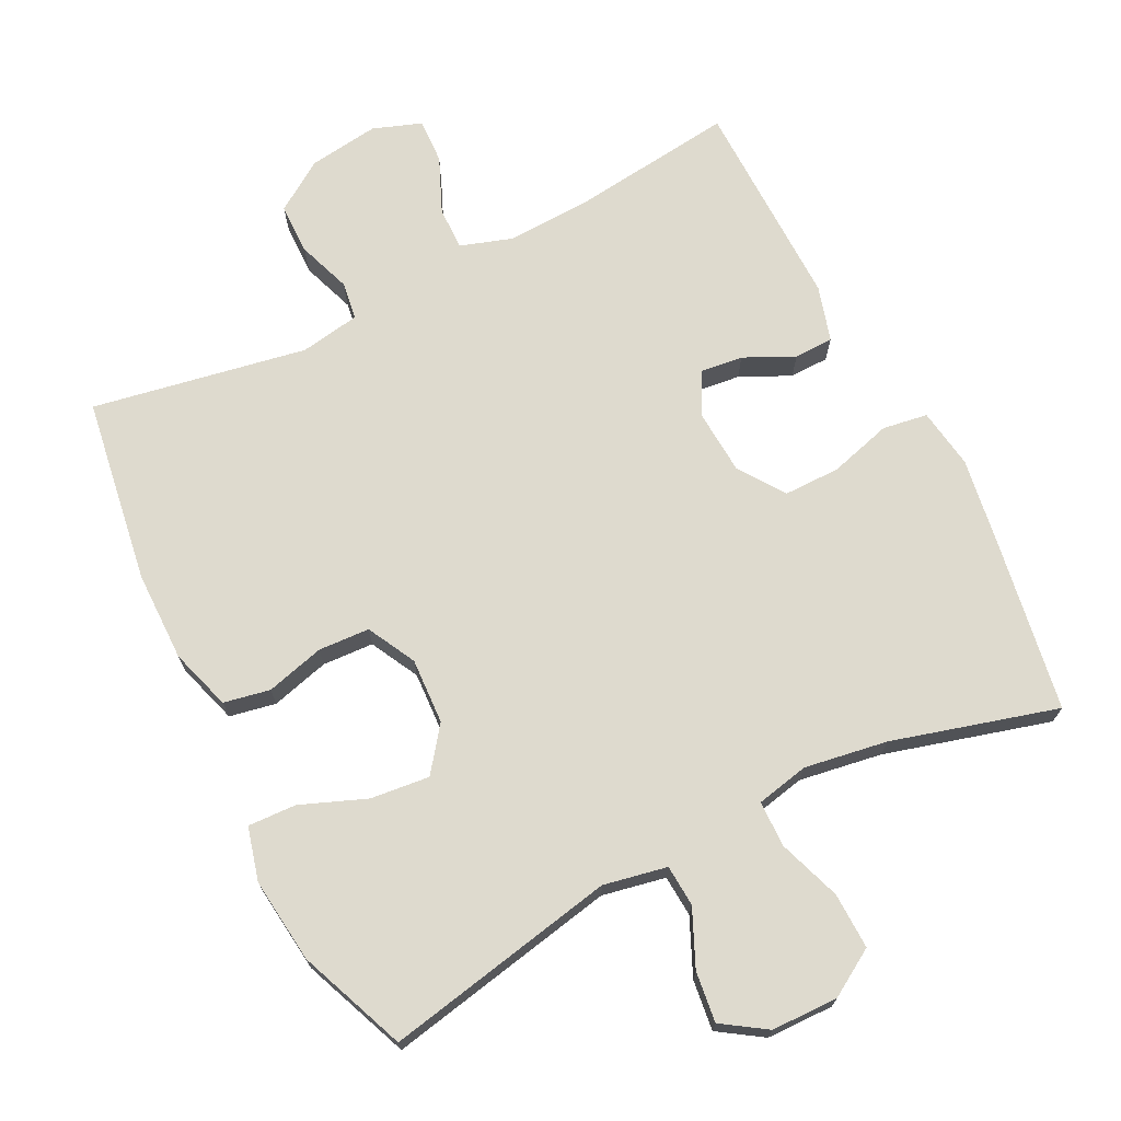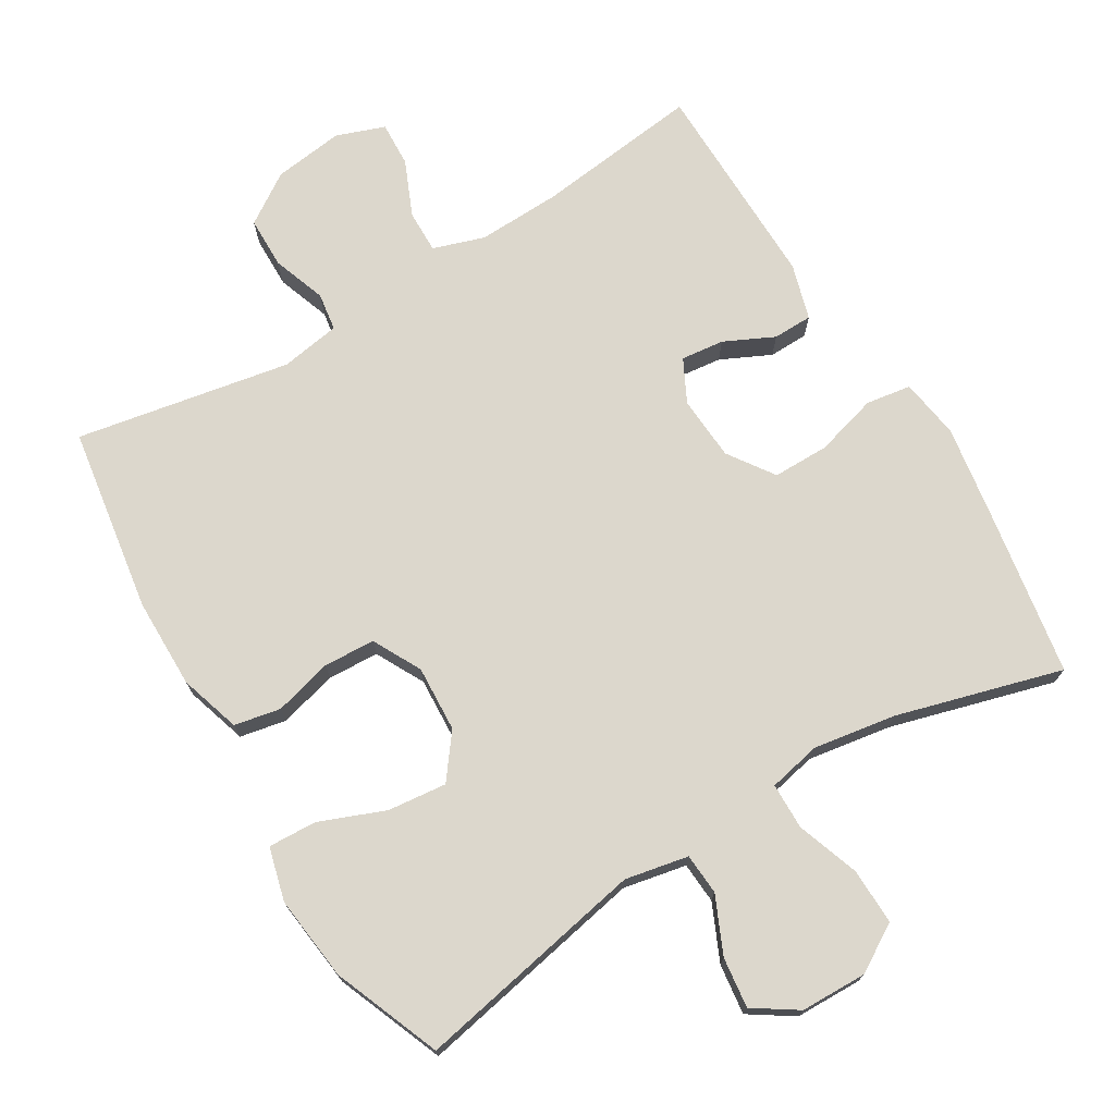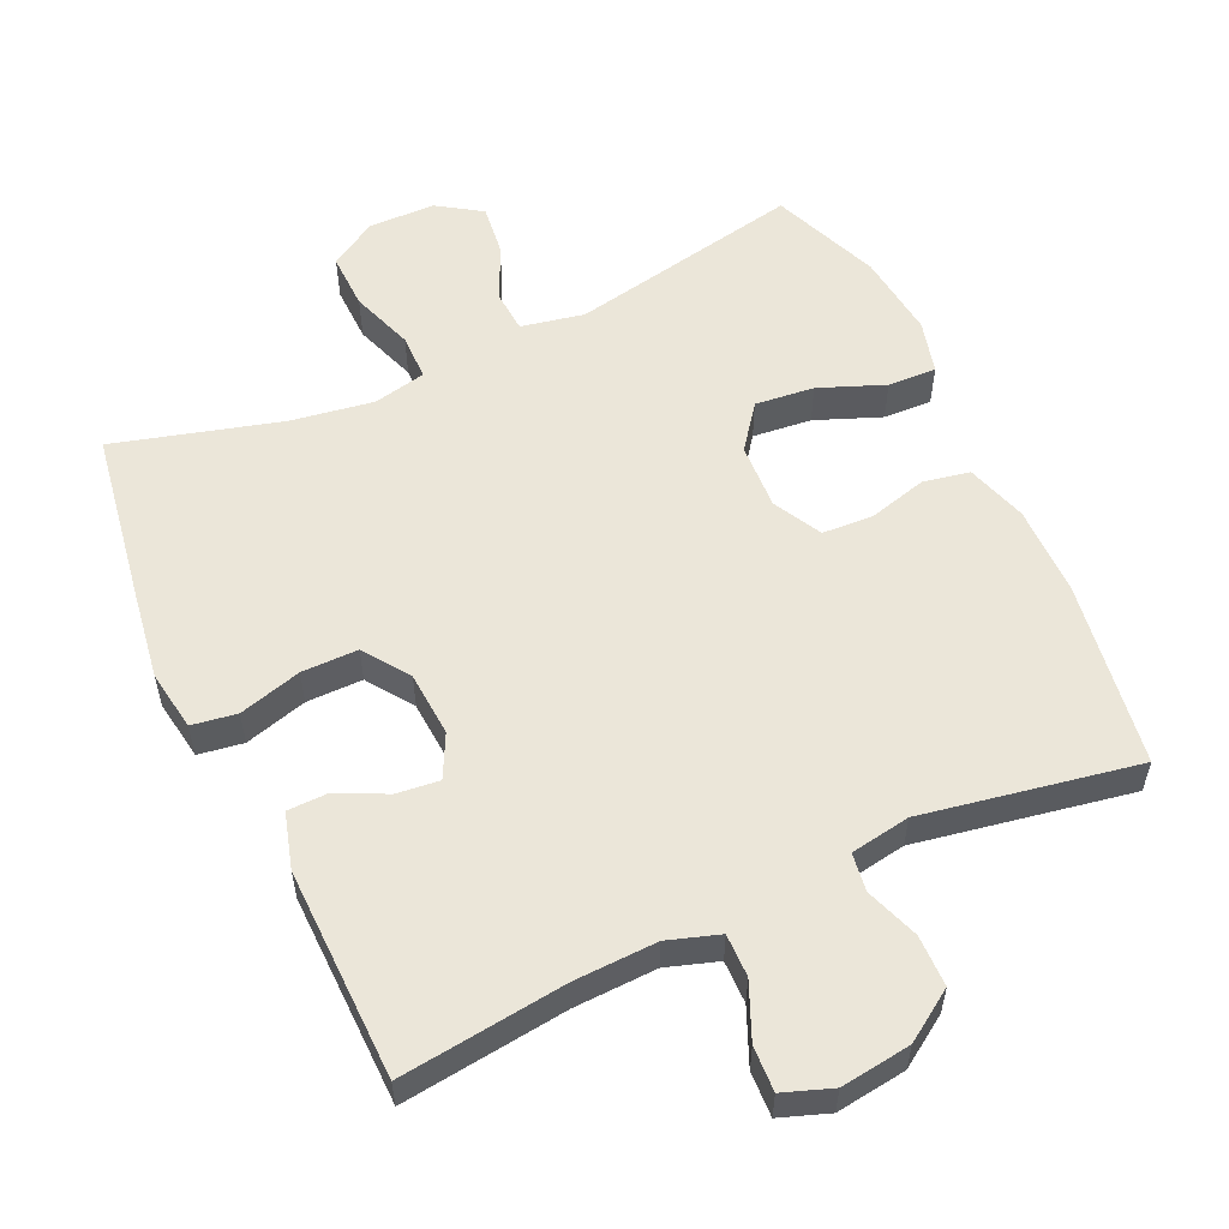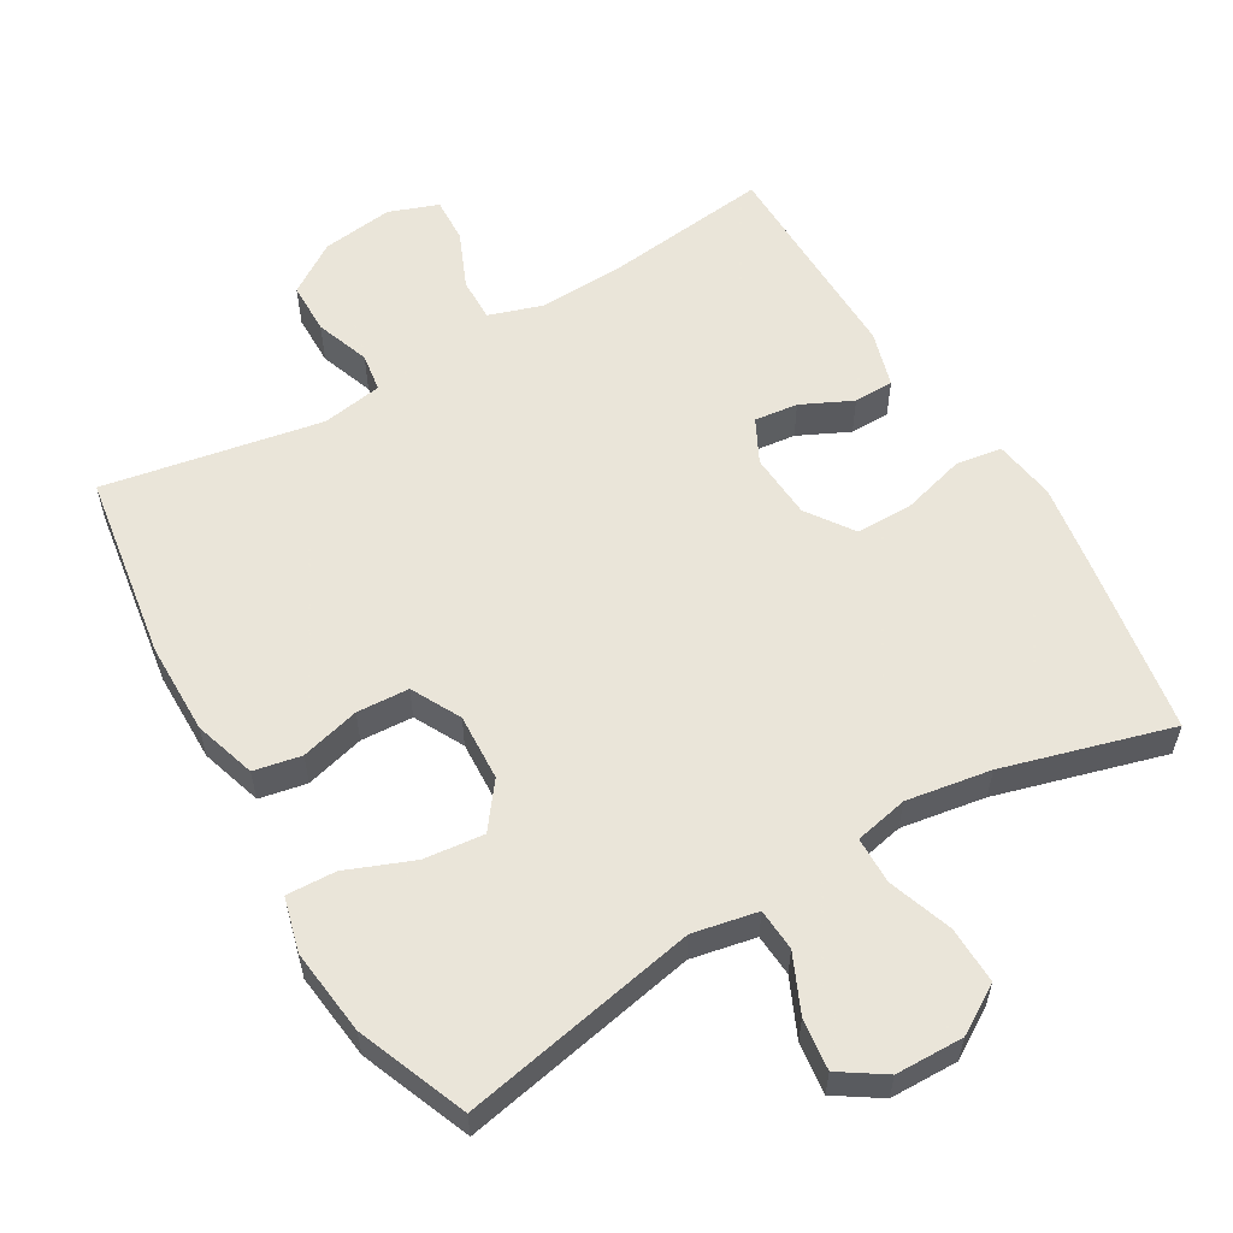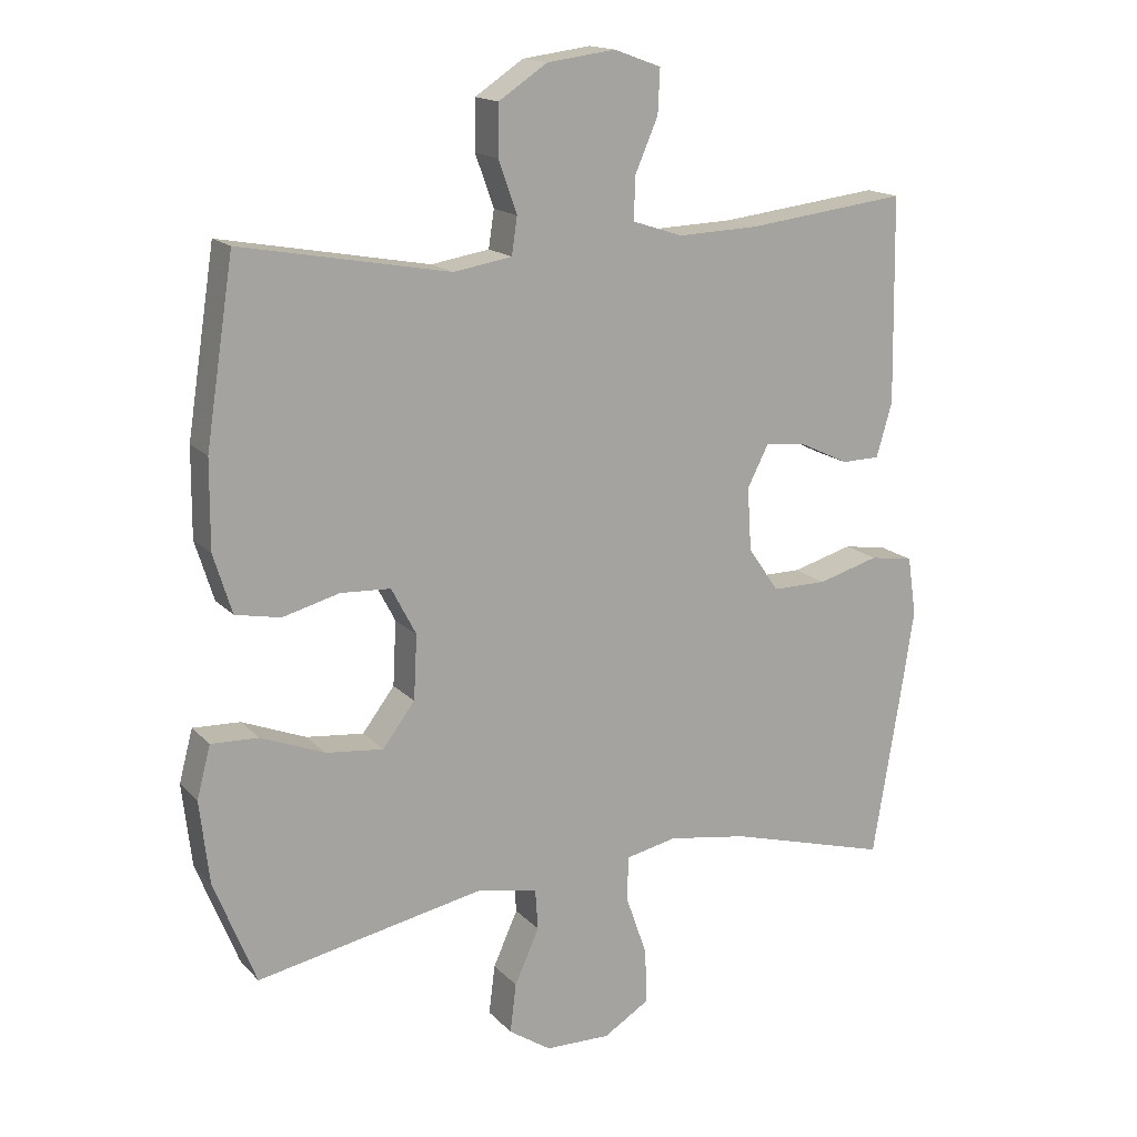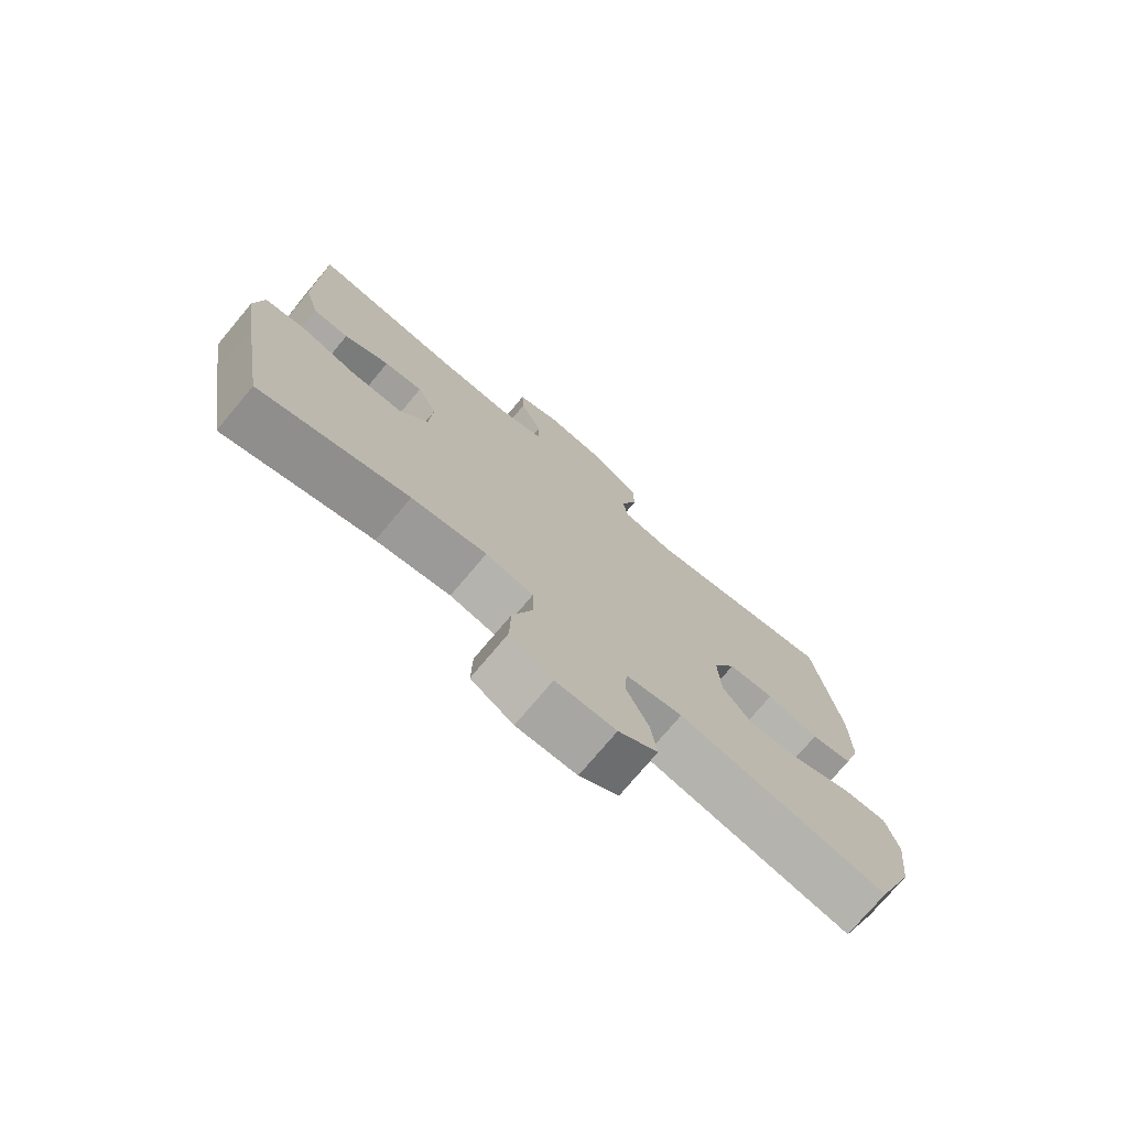
<metadata>
{"format":"obj","ext":"obj","renderer":"f3d","projection":"perspective","resolution":1024,"background":"white","views":[{"elev":71.1,"azim":153.2,"up":"+Y"},{"elev":73.0,"azim":148.9,"up":"+Y"},{"elev":56.1,"azim":-24.9,"up":"+Y"},{"elev":57.7,"azim":149.6,"up":"+Y"},{"elev":16.1,"azim":152.5,"up":"+Z"},{"elev":-75.0,"azim":-40.0,"up":"+Z"}]}
</metadata>
<code>
v 0.5 0.07 -0.5
v 0.169 0.07 -0.435
v 0.079 0.07 -0.453
v 0.075 0.07 -0.512
v 0.111 0.07 -0.592
v 0.12 0.07 -0.664
v 0.058 0.07 -0.705
v -0.037 0.07 -0.707
v -0.104 0.07 -0.666
v -0.102 0.07 -0.586
v -0.071 0.07 -0.497
v -0.072 0.07 -0.431
v -0.147 0.07 -0.415
v -0.265 0.07 -0.434
v -0.5 0.07 -0.5
v -0.54 0.07 -0.258
v -0.56 0.07 -0.129
v -0.547 0.07 -0.043
v -0.483 0.07 -0.033
v -0.394 0.07 -0.058
v -0.314 0.07 -0.058
v -0.269 0.07 0.007
v -0.263 0.07 0.099
v -0.294 0.07 0.16
v -0.355 0.07 0.153
v -0.426 0.07 0.119
v -0.482 0.07 0.12
v -0.505 0.07 0.199
v -0.5 0.07 0.5
v -0.265 0.07 0.472
v -0.147 0.07 0.468
v -0.074 0.07 0.492
v -0.075 0.07 0.553
v -0.109 0.07 0.632
v -0.112 0.07 0.696
v -0.043 0.07 0.721
v 0.057 0.07 0.708
v 0.128 0.07 0.661
v 0.129 0.07 0.588
v 0.102 0.07 0.512
v 0.11 0.07 0.458
v 0.195 0.07 0.444
v 0.5 0.07 0.5
v 0.541 0.07 0.236
v 0.542 0.07 0.108
v 0.515 0.07 0.021
v 0.449 0.07 0.008
v 0.366 0.07 0.03
v 0.293 0.07 0.026
v 0.257 0.07 -0.043
v 0.262 0.07 -0.137
v 0.309 0.07 -0.199
v 0.393 0.07 -0.19
v 0.486 0.07 -0.153
v 0.555 0.07 -0.15
v 0.575 0.07 -0.226
v 0.561 0.07 -0.347
v 0.5 0 -0.5
v 0.169 0 -0.435
v 0.079 0 -0.453
v 0.075 0 -0.512
v 0.111 0 -0.592
v 0.12 0 -0.664
v 0.058 0 -0.705
v -0.037 0 -0.707
v -0.104 0 -0.666
v -0.102 0 -0.586
v -0.071 0 -0.497
v -0.072 0 -0.431
v -0.147 0 -0.415
v -0.265 0 -0.434
v -0.5 0 -0.5
v -0.54 0 -0.258
v -0.56 0 -0.129
v -0.547 0 -0.043
v -0.483 0 -0.033
v -0.394 0 -0.058
v -0.314 0 -0.058
v -0.269 0 0.007
v -0.263 0 0.099
v -0.294 0 0.16
v -0.355 0 0.153
v -0.426 0 0.119
v -0.482 0 0.12
v -0.505 0 0.199
v -0.5 0 0.5
v -0.265 0 0.472
v -0.147 0 0.468
v -0.074 0 0.492
v -0.075 0 0.553
v -0.109 0 0.632
v -0.112 0 0.696
v -0.043 0 0.721
v 0.057 0 0.708
v 0.128 0 0.661
v 0.129 0 0.588
v 0.102 0 0.512
v 0.11 0 0.458
v 0.195 0 0.444
v 0.5 0 0.5
v 0.541 0 0.236
v 0.542 0 0.108
v 0.515 0 0.021
v 0.449 0 0.008
v 0.366 0 0.03
v 0.293 0 0.026
v 0.257 0 -0.043
v 0.262 0 -0.137
v 0.309 0 -0.199
v 0.393 0 -0.19
v 0.486 0 -0.153
v 0.555 0 -0.15
v 0.575 0 -0.226
v 0.561 0 -0.347
f 56 57 1 2
f 53 54 55 56
f 52 53 56 2
f 51 52 2 3
f 50 51 3
f 45 46 47 48
f 45 48 49
f 42 43 44 45
f 41 42 45 49
f 37 38 39 40
f 37 40 41
f 36 37 41
f 33 34 35 36
f 32 33 36 41
f 31 32 41 49
f 27 28 29 30
f 25 26 27 30
f 24 25 30 31
f 23 24 31 49
f 17 18 19 20
f 17 20 21
f 14 15 16 17
f 13 14 17 21
f 12 13 21 22
f 8 9 10 11
f 8 11 12
f 7 8 12
f 4 5 6 7
f 3 4 7 12
f 50 3 12 22
f 22 23 49 50
f 59 58 114 113
f 113 112 111 110
f 59 113 110 109
f 60 59 109 108
f 60 108 107
f 105 104 103 102
f 106 105 102
f 102 101 100 99
f 106 102 99 98
f 97 96 95 94
f 98 97 94
f 98 94 93
f 93 92 91 90
f 98 93 90 89
f 106 98 89 88
f 87 86 85 84
f 87 84 83 82
f 88 87 82 81
f 106 88 81 80
f 77 76 75 74
f 78 77 74
f 74 73 72 71
f 78 74 71 70
f 79 78 70 69
f 68 67 66 65
f 69 68 65
f 69 65 64
f 64 63 62 61
f 69 64 61 60
f 79 69 60 107
f 107 106 80 79
f 1 58 59 2
f 2 59 60 3
f 3 60 61 4
f 4 61 62 5
f 5 62 63 6
f 6 63 64 7
f 7 64 65 8
f 8 65 66 9
f 9 66 67 10
f 10 67 68 11
f 11 68 69 12
f 12 69 70 13
f 13 70 71 14
f 14 71 72 15
f 15 72 73 16
f 16 73 74 17
f 17 74 75 18
f 18 75 76 19
f 19 76 77 20
f 20 77 78 21
f 21 78 79 22
f 22 79 80 23
f 23 80 81 24
f 24 81 82 25
f 25 82 83 26
f 26 83 84 27
f 27 84 85 28
f 28 85 86 29
f 29 86 87 30
f 30 87 88 31
f 31 88 89 32
f 32 89 90 33
f 33 90 91 34
f 34 91 92 35
f 35 92 93 36
f 36 93 94 37
f 37 94 95 38
f 38 95 96 39
f 39 96 97 40
f 40 97 98 41
f 41 98 99 42
f 42 99 100 43
f 43 100 101 44
f 44 101 102 45
f 45 102 103 46
f 46 103 104 47
f 47 104 105 48
f 48 105 106 49
f 49 106 107 50
f 50 107 108 51
f 51 108 109 52
f 52 109 110 53
f 53 110 111 54
f 54 111 112 55
f 55 112 113 56
f 56 113 114 57
f 57 114 58 1

</code>
